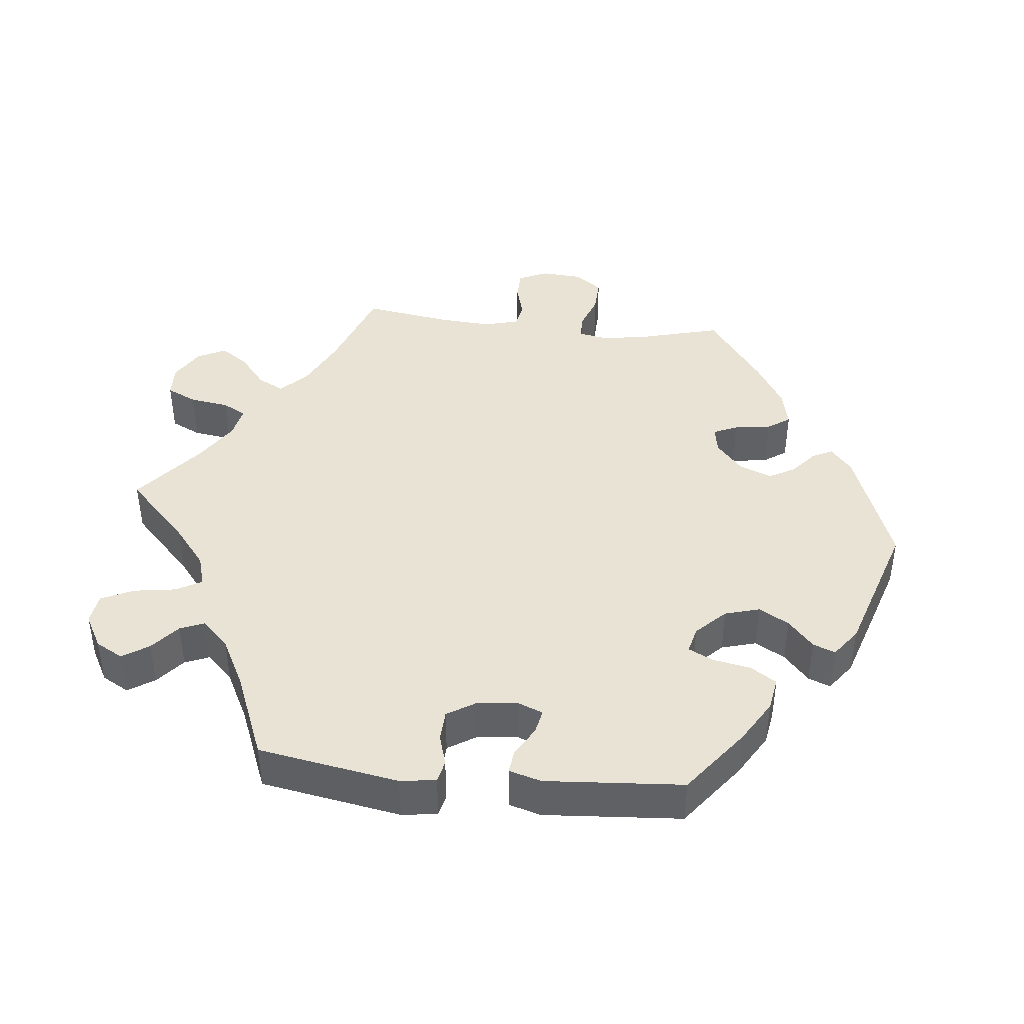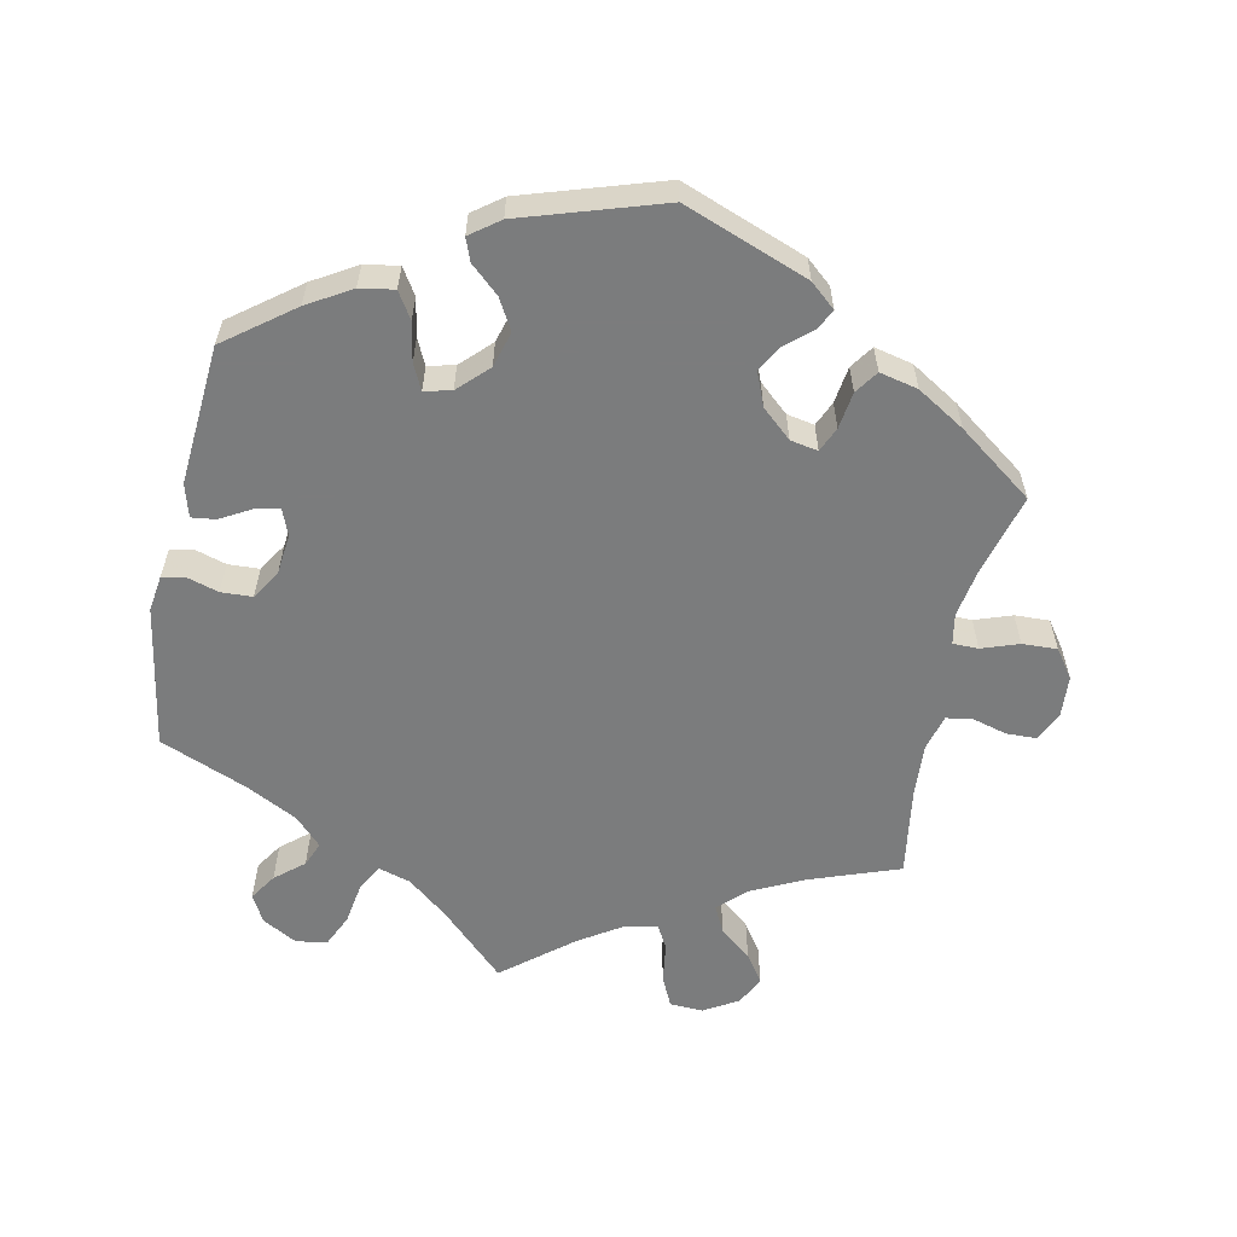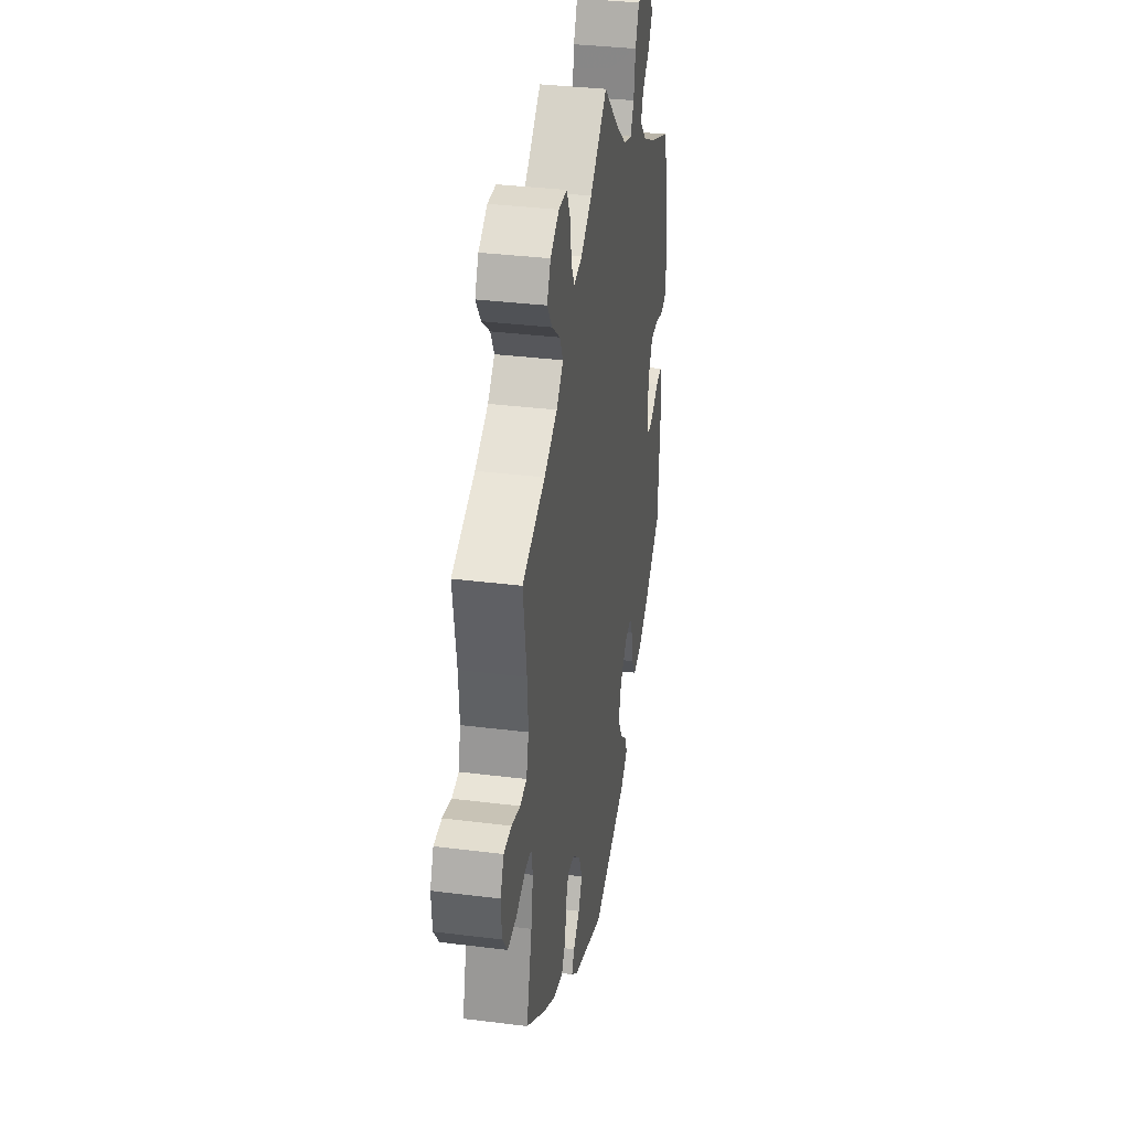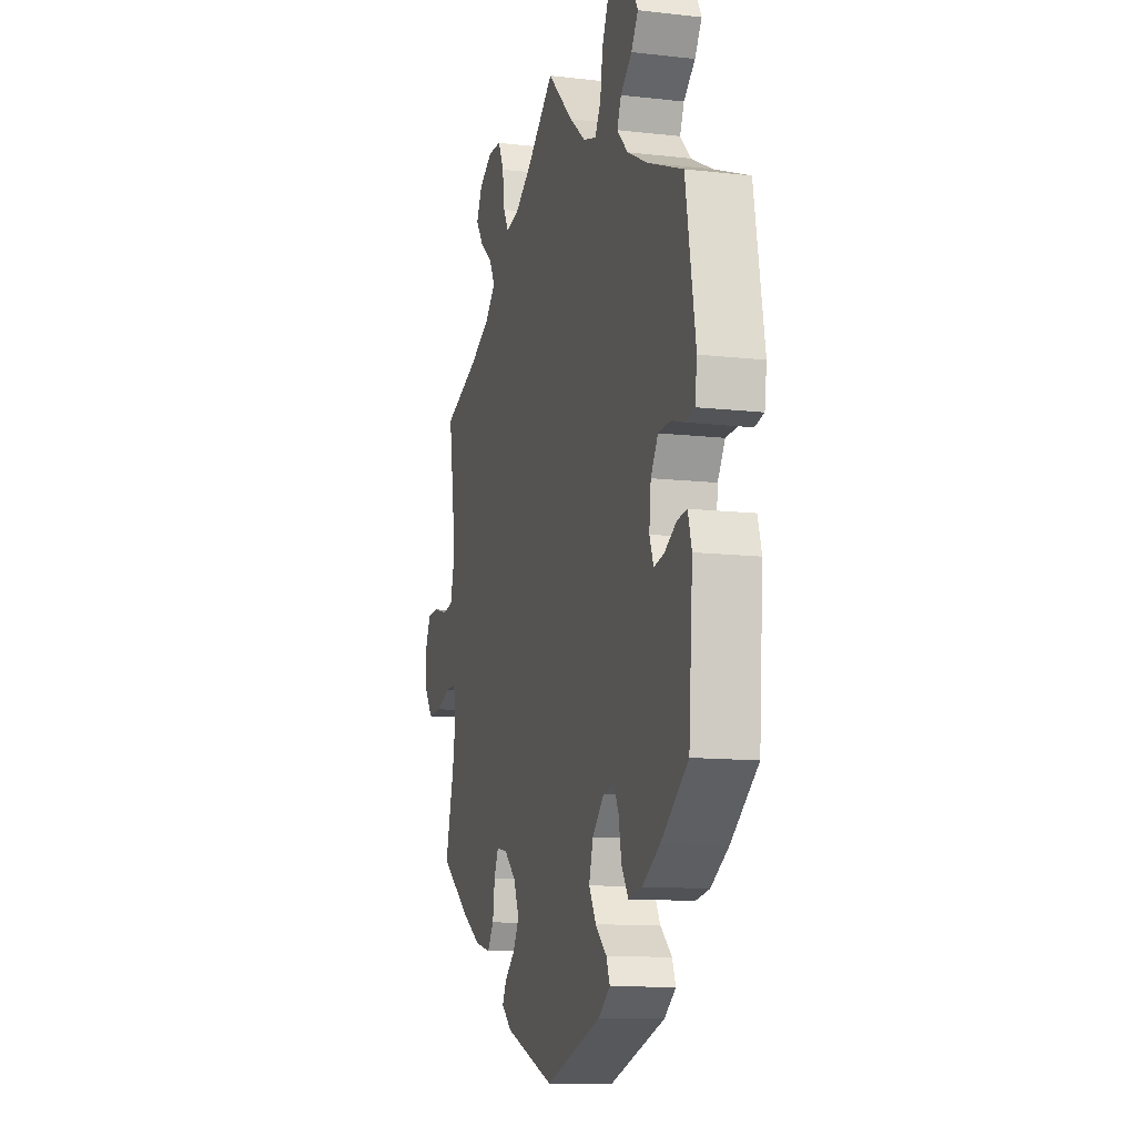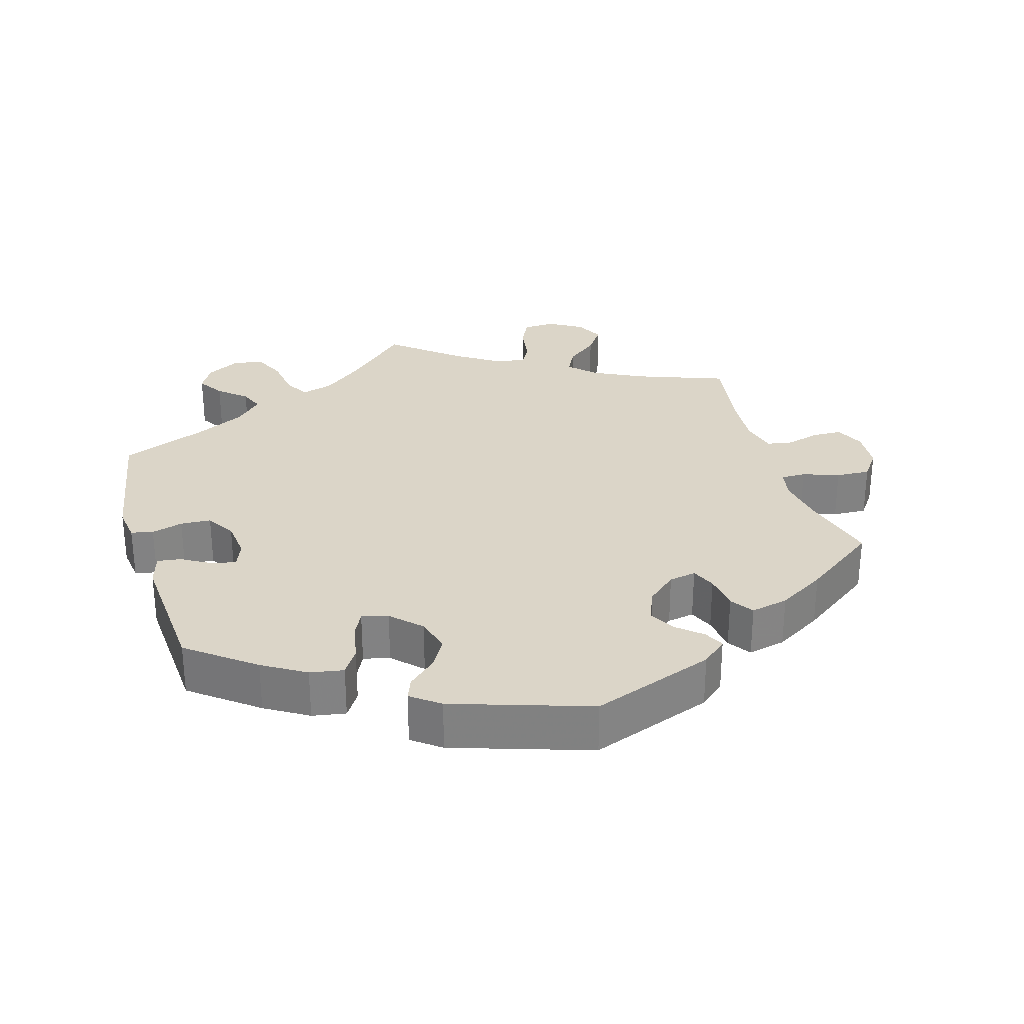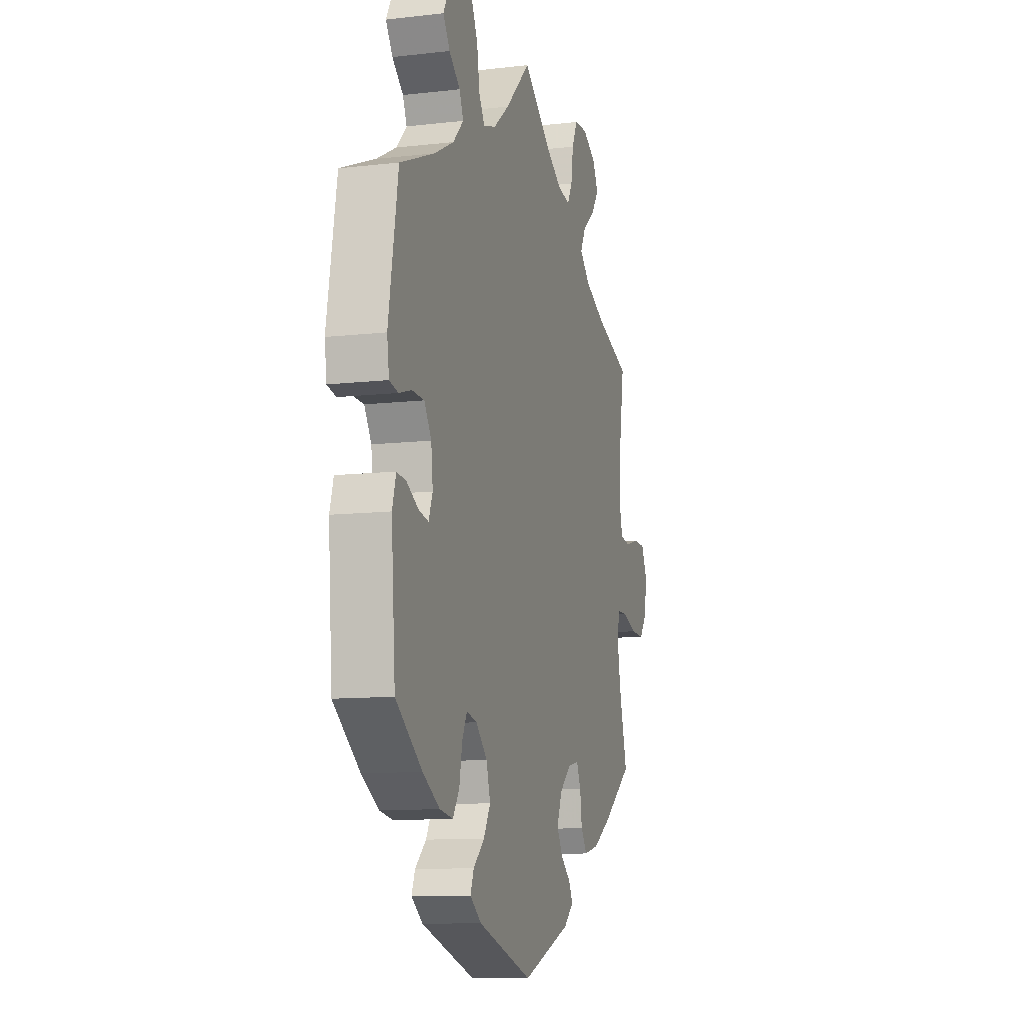
<metadata>
{"format":"obj","ext":"obj","renderer":"f3d","projection":"perspective","resolution":1024,"background":"white","views":[{"elev":42.1,"azim":96.1,"up":"+Y"},{"elev":-58.7,"azim":168.1,"up":"+Y"},{"elev":34.5,"azim":-80.4,"up":"+Z"},{"elev":-11.7,"azim":74.5,"up":"+Z"},{"elev":29.5,"azim":163.8,"up":"+Y"},{"elev":-10.3,"azim":106.4,"up":"+Z"}]}
</metadata>
<code>
v -0.377 0.07 0.334
v -0.306 0.07 0.369
v -0.269 0.07 0.405
v -0.288 0.07 0.442
v -0.332 0.07 0.478
v -0.359 0.07 0.517
v -0.339 0.07 0.557
v -0.292 0.07 0.585
v -0.246 0.07 0.583
v -0.226 0.07 0.541
v -0.218 0.07 0.486
v -0.2 0.07 0.453
v -0.155 0.07 0.462
v -0.095 0.07 0.501
v -0.001 0.07 0.578
v 0.088 0.07 0.492
v 0.144 0.07 0.447
v 0.188 0.07 0.434
v 0.208 0.07 0.469
v 0.217 0.07 0.528
v 0.238 0.07 0.574
v 0.281 0.07 0.58
v 0.328 0.07 0.554
v 0.349 0.07 0.516
v 0.325 0.07 0.479
v 0.286 0.07 0.446
v 0.272 0.07 0.412
v 0.309 0.07 0.374
v 0.379 0.07 0.338
v 0.5 0.07 0.289
v 0.534 0.07 0.092
v 0.527 0.07 0.042
v 0.496 0.07 0.035
v 0.452 0.07 0.048
v 0.409 0.07 0.046
v 0.384 0.07 0.006
v 0.378 0.07 -0.05
v 0.392 0.07 -0.086
v 0.426 0.07 -0.079
v 0.468 0.07 -0.055
v 0.501 0.07 -0.051
v 0.514 0.07 -0.096
v 0.5 0.07 -0.289
v 0.407 0.07 -0.36
v 0.347 0.07 -0.396
v 0.3 0.07 -0.404
v 0.277 0.07 -0.368
v 0.267 0.07 -0.315
v 0.25 0.07 -0.28
v 0.213 0.07 -0.289
v 0.173 0.07 -0.329
v 0.159 0.07 -0.378
v 0.183 0.07 -0.42
v 0.222 0.07 -0.455
v 0.234 0.07 -0.486
v 0.194 0.07 -0.516
v 0.001 0.07 -0.578
v -0.171 0.07 -0.514
v -0.206 0.07 -0.484
v -0.192 0.07 -0.456
v -0.157 0.07 -0.426
v -0.136 0.07 -0.389
v -0.155 0.07 -0.343
v -0.196 0.07 -0.307
v -0.234 0.07 -0.3
v -0.249 0.07 -0.334
v -0.256 0.07 -0.385
v -0.278 0.07 -0.417
v -0.331 0.07 -0.405
v -0.397 0.07 -0.365
v -0.501 0.07 -0.289
v -0.471 0.07 -0.176
v -0.46 0.07 -0.11
v -0.468 0.07 -0.068
v -0.503 0.07 -0.068
v -0.554 0.07 -0.086
v -0.602 0.07 -0.088
v -0.63 0.07 -0.049
v -0.634 0.07 0.008
v -0.615 0.07 0.049
v -0.573 0.07 0.05
v -0.526 0.07 0.037
v -0.49 0.07 0.043
v -0.477 0.07 0.093
v -0.482 0.07 0.166
v -0.501 0.07 0.289
v -0.377 0 0.334
v -0.306 0 0.369
v -0.269 0 0.405
v -0.288 0 0.442
v -0.332 0 0.478
v -0.359 0 0.517
v -0.339 0 0.557
v -0.292 0 0.585
v -0.246 0 0.583
v -0.226 0 0.541
v -0.218 0 0.486
v -0.2 0 0.453
v -0.155 0 0.462
v -0.095 0 0.501
v -0.001 0 0.578
v 0.088 0 0.492
v 0.144 0 0.447
v 0.188 0 0.434
v 0.208 0 0.469
v 0.217 0 0.528
v 0.238 0 0.574
v 0.281 0 0.58
v 0.328 0 0.554
v 0.349 0 0.516
v 0.325 0 0.479
v 0.286 0 0.446
v 0.272 0 0.412
v 0.309 0 0.374
v 0.379 0 0.338
v 0.5 0 0.289
v 0.534 0 0.092
v 0.527 0 0.042
v 0.496 0 0.035
v 0.452 0 0.048
v 0.409 0 0.046
v 0.384 0 0.006
v 0.378 0 -0.05
v 0.392 0 -0.086
v 0.426 0 -0.079
v 0.468 0 -0.055
v 0.501 0 -0.051
v 0.514 0 -0.096
v 0.5 0 -0.289
v 0.407 0 -0.36
v 0.347 0 -0.396
v 0.3 0 -0.404
v 0.277 0 -0.368
v 0.267 0 -0.315
v 0.25 0 -0.28
v 0.213 0 -0.289
v 0.173 0 -0.329
v 0.159 0 -0.378
v 0.183 0 -0.42
v 0.222 0 -0.455
v 0.234 0 -0.486
v 0.194 0 -0.516
v 0.001 0 -0.578
v -0.171 0 -0.514
v -0.206 0 -0.484
v -0.192 0 -0.456
v -0.157 0 -0.426
v -0.136 0 -0.389
v -0.155 0 -0.343
v -0.196 0 -0.307
v -0.234 0 -0.3
v -0.249 0 -0.334
v -0.256 0 -0.385
v -0.278 0 -0.417
v -0.331 0 -0.405
v -0.397 0 -0.365
v -0.501 0 -0.289
v -0.471 0 -0.176
v -0.46 0 -0.11
v -0.468 0 -0.068
v -0.503 0 -0.068
v -0.554 0 -0.086
v -0.602 0 -0.088
v -0.63 0 -0.049
v -0.634 0 0.008
v -0.615 0 0.049
v -0.573 0 0.05
v -0.526 0 0.037
v -0.49 0 0.043
v -0.477 0 0.093
v -0.482 0 0.166
v -0.501 0 0.289
f 85 86 1
f 84 85 1 2
f 83 84 2 3
f 79 80 81 82
f 79 82 83
f 78 79 83
f 75 76 77 78
f 74 75 78 83
f 69 70 71 72
f 69 72 73
f 66 67 68 69
f 65 66 69 73
f 64 65 73 74
f 58 59 60 61
f 58 61 62
f 57 58 62
f 56 57 62 63
f 53 54 55 56
f 52 53 56 63
f 45 46 47 48
f 45 48 49
f 44 45 49
f 43 44 49
f 42 43 49
f 39 40 41 42
f 38 39 42 49
f 37 38 49 50
f 31 32 33 34
f 29 30 31 34
f 28 29 34 35
f 27 28 35 36
f 23 24 25 26
f 23 26 27
f 22 23 27
f 19 20 21 22
f 18 19 22 27
f 14 15 16
f 13 14 16 17
f 12 13 17 18
f 8 9 10 11
f 8 11 12
f 7 8 12
f 4 5 6 7
f 3 4 7 12
f 51 52 63 64
f 51 64 74 83
f 37 50 51 83
f 27 36 37 83
f 18 27 83
f 3 12 18 83
f 87 172 171
f 88 87 171 170
f 89 88 170 169
f 168 167 166 165
f 169 168 165
f 169 165 164
f 164 163 162 161
f 169 164 161 160
f 158 157 156 155
f 159 158 155
f 155 154 153 152
f 159 155 152 151
f 160 159 151 150
f 147 146 145 144
f 148 147 144
f 148 144 143
f 149 148 143 142
f 142 141 140 139
f 149 142 139 138
f 134 133 132 131
f 135 134 131
f 135 131 130
f 135 130 129
f 135 129 128
f 128 127 126 125
f 135 128 125 124
f 136 135 124 123
f 120 119 118 117
f 120 117 116 115
f 121 120 115 114
f 122 121 114 113
f 112 111 110 109
f 113 112 109
f 113 109 108
f 108 107 106 105
f 113 108 105 104
f 102 101 100
f 103 102 100 99
f 104 103 99 98
f 97 96 95 94
f 98 97 94
f 98 94 93
f 93 92 91 90
f 98 93 90 89
f 150 149 138 137
f 169 160 150 137
f 169 137 136 123
f 169 123 122 113
f 169 113 104
f 169 104 98 89
f 1 87 88 2
f 2 88 89 3
f 3 89 90 4
f 4 90 91 5
f 5 91 92 6
f 6 92 93 7
f 7 93 94 8
f 8 94 95 9
f 9 95 96 10
f 10 96 97 11
f 11 97 98 12
f 12 98 99 13
f 13 99 100 14
f 14 100 101 15
f 15 101 102 16
f 16 102 103 17
f 17 103 104 18
f 18 104 105 19
f 19 105 106 20
f 20 106 107 21
f 21 107 108 22
f 22 108 109 23
f 23 109 110 24
f 24 110 111 25
f 25 111 112 26
f 26 112 113 27
f 27 113 114 28
f 28 114 115 29
f 29 115 116 30
f 30 116 117 31
f 31 117 118 32
f 32 118 119 33
f 33 119 120 34
f 34 120 121 35
f 35 121 122 36
f 36 122 123 37
f 37 123 124 38
f 38 124 125 39
f 39 125 126 40
f 40 126 127 41
f 41 127 128 42
f 42 128 129 43
f 43 129 130 44
f 44 130 131 45
f 45 131 132 46
f 46 132 133 47
f 47 133 134 48
f 48 134 135 49
f 49 135 136 50
f 50 136 137 51
f 51 137 138 52
f 52 138 139 53
f 53 139 140 54
f 54 140 141 55
f 55 141 142 56
f 56 142 143 57
f 57 143 144 58
f 58 144 145 59
f 59 145 146 60
f 60 146 147 61
f 61 147 148 62
f 62 148 149 63
f 63 149 150 64
f 64 150 151 65
f 65 151 152 66
f 66 152 153 67
f 67 153 154 68
f 68 154 155 69
f 69 155 156 70
f 70 156 157 71
f 71 157 158 72
f 72 158 159 73
f 73 159 160 74
f 74 160 161 75
f 75 161 162 76
f 76 162 163 77
f 77 163 164 78
f 78 164 165 79
f 79 165 166 80
f 80 166 167 81
f 81 167 168 82
f 82 168 169 83
f 83 169 170 84
f 84 170 171 85
f 85 171 172 86
f 86 172 87 1

</code>
